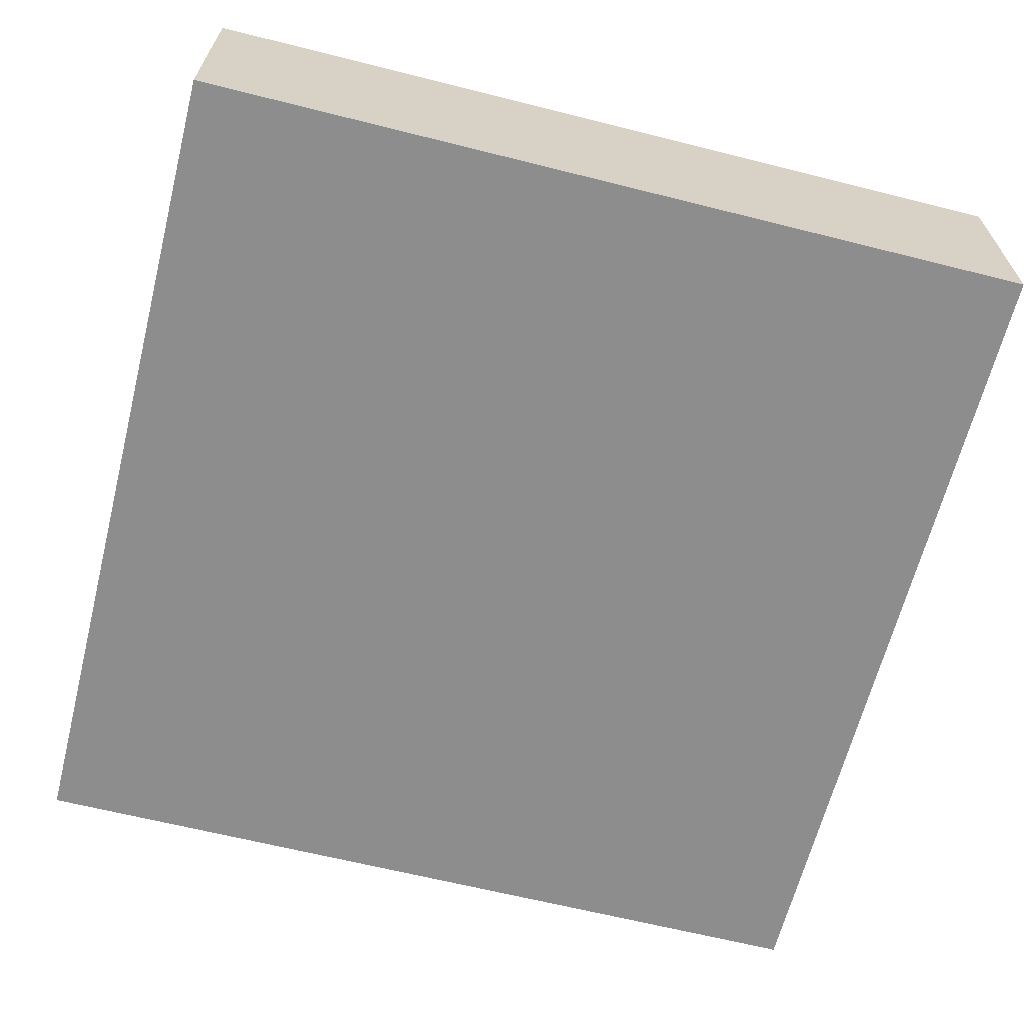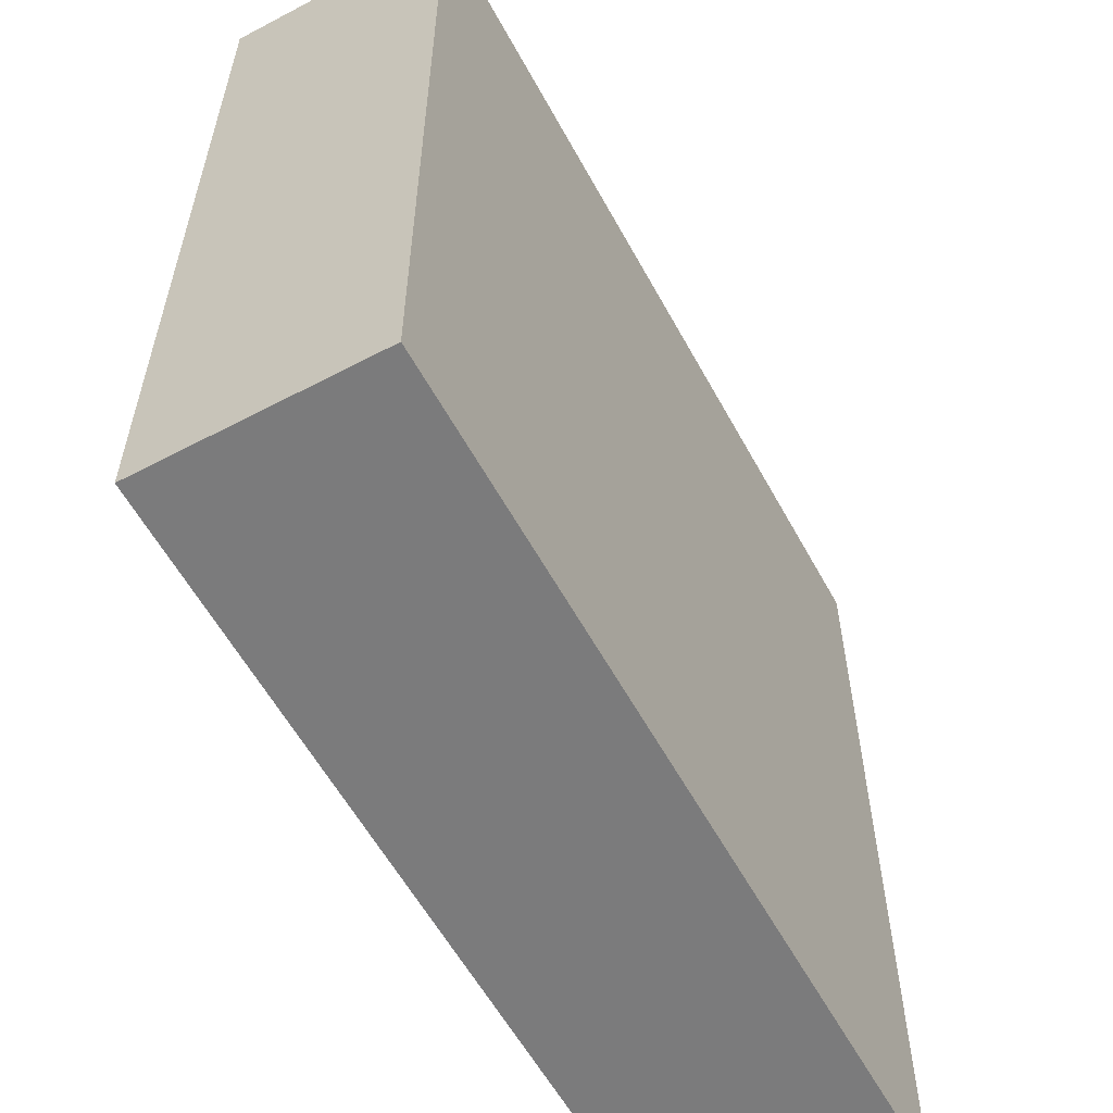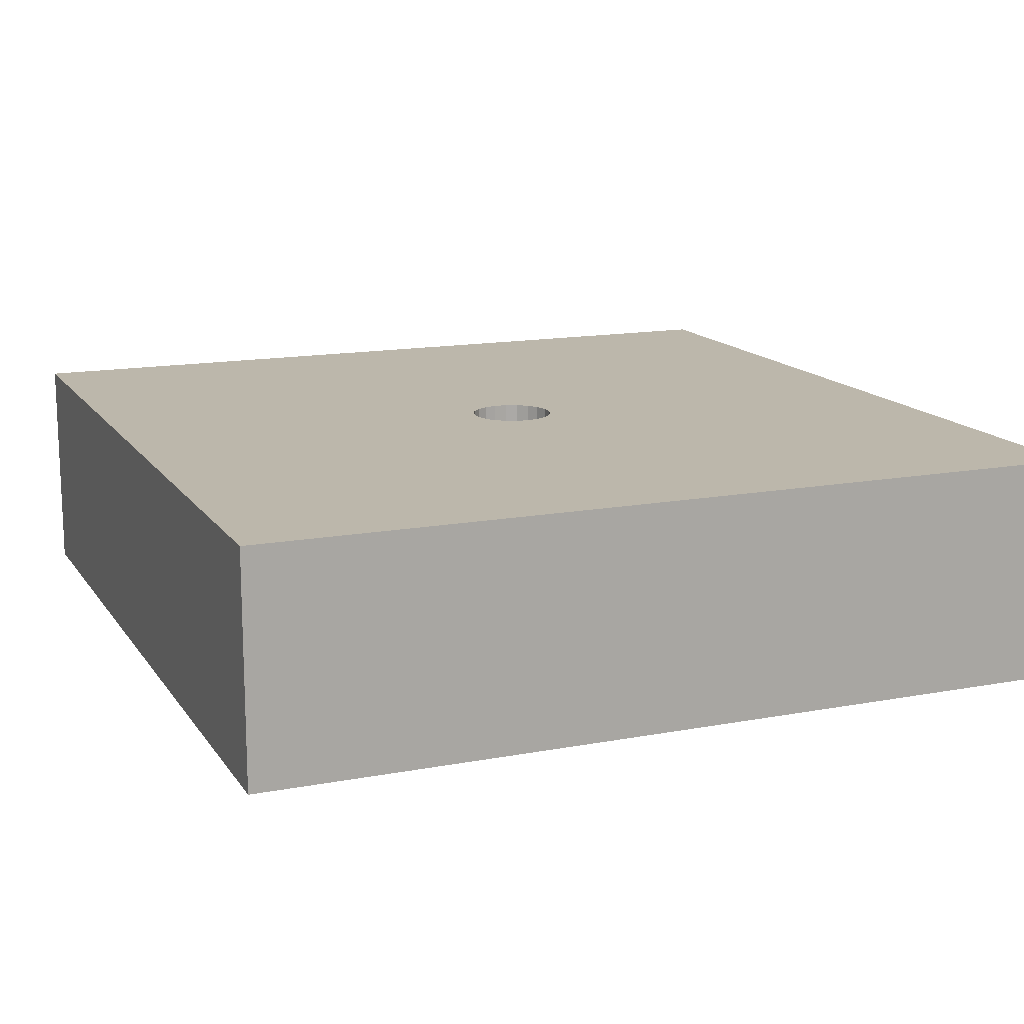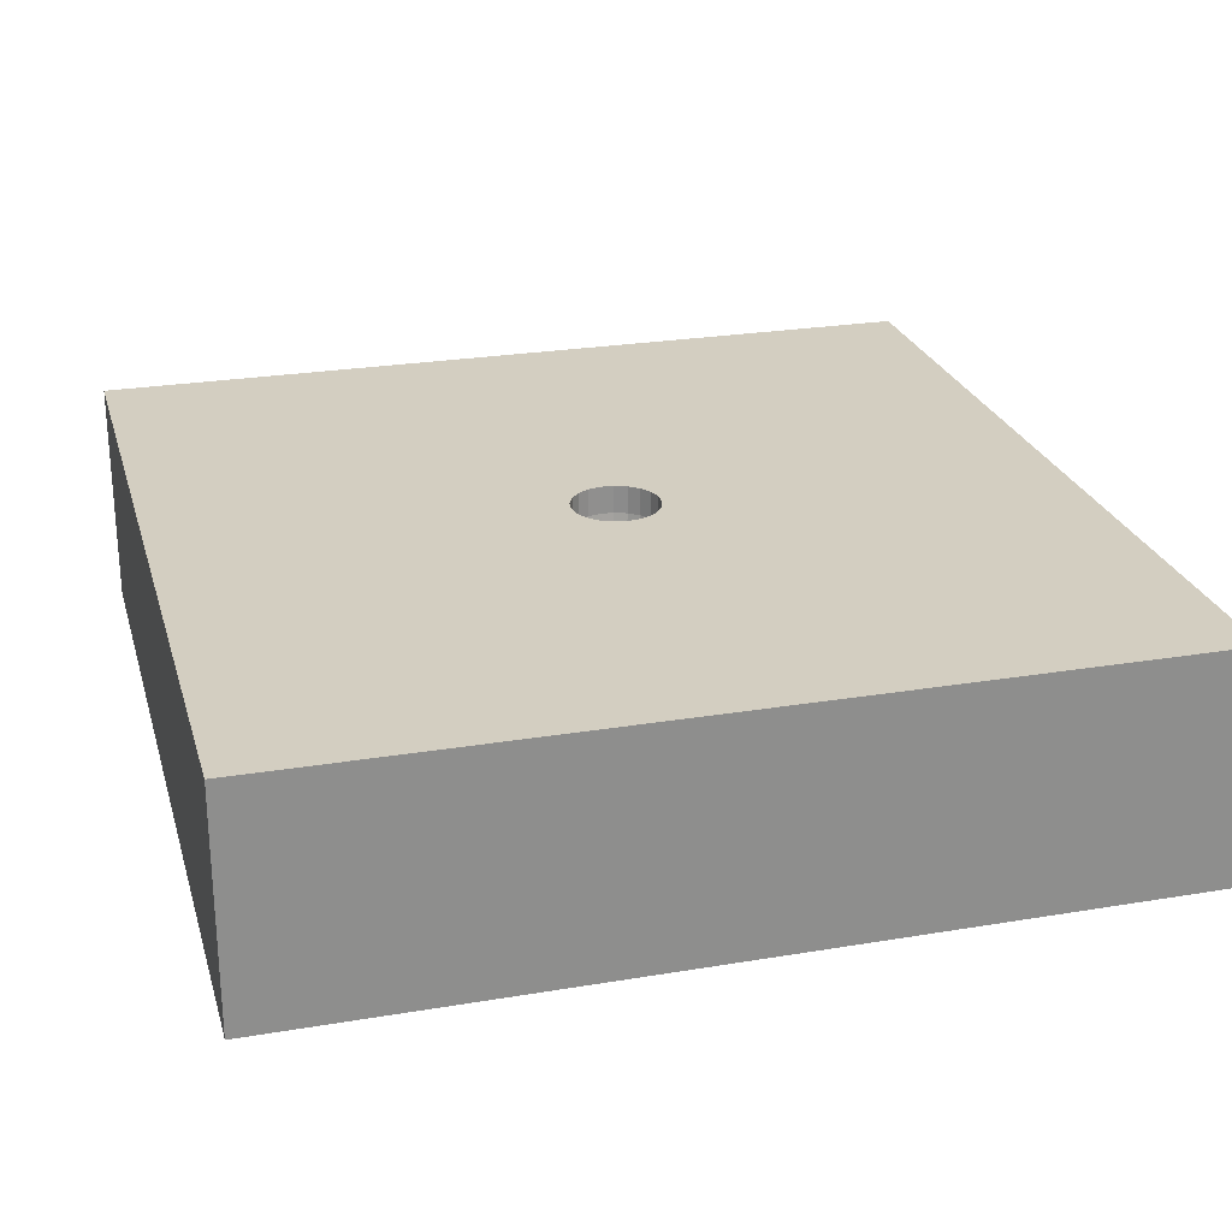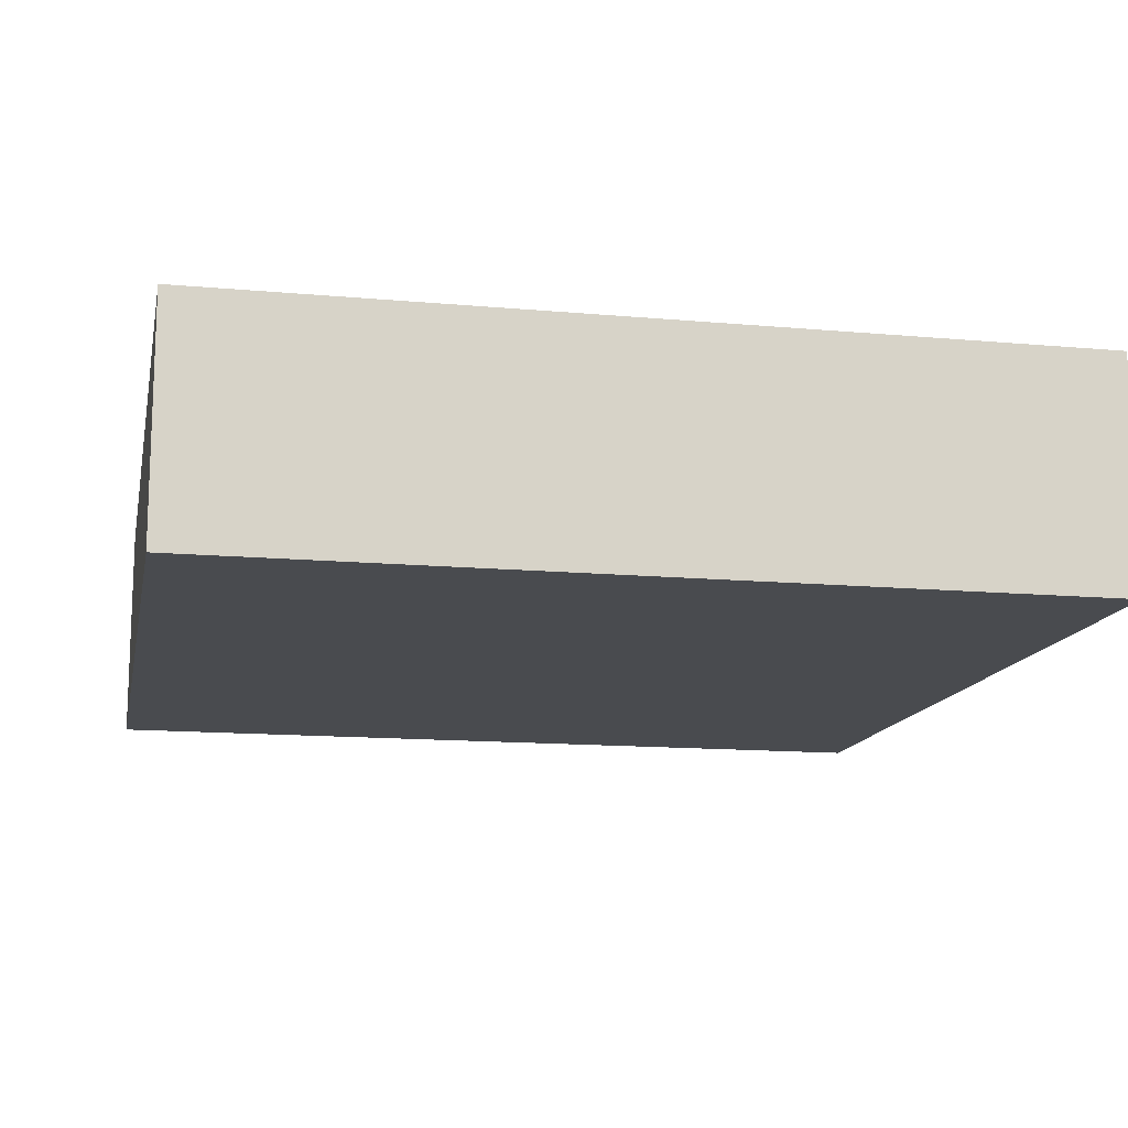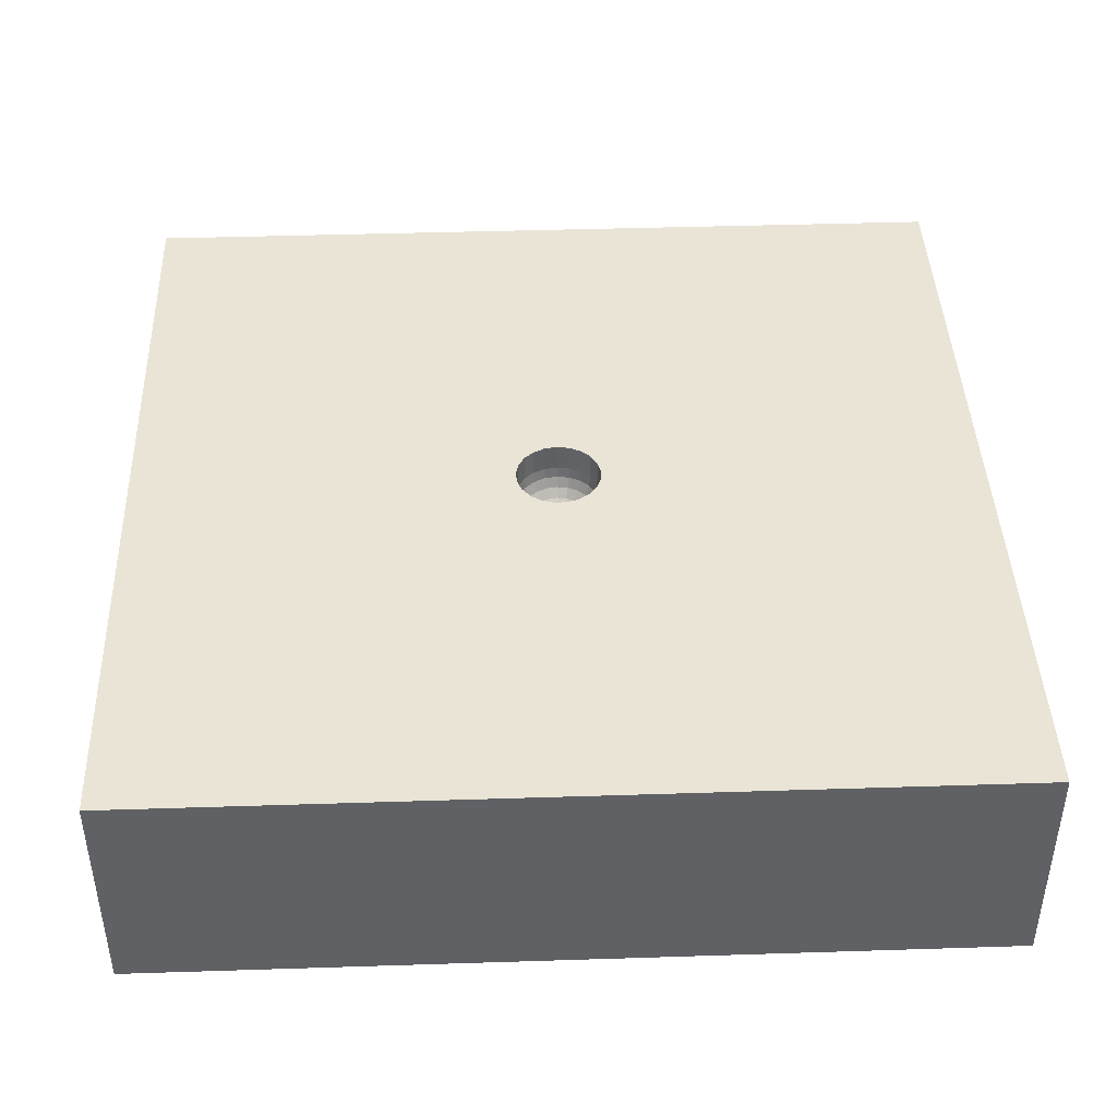
<metadata>
{"format":"obj","ext":"obj","renderer":"f3d","projection":"perspective","resolution":1024,"background":"white","views":[{"elev":-64.6,"azim":165.8,"up":"+Z"},{"elev":-58.5,"azim":118.5,"up":"+Y"},{"elev":14.5,"azim":-22.3,"up":"+Z"},{"elev":25.1,"azim":-15.2,"up":"+Z"},{"elev":-13.8,"azim":-101.4,"up":"+Z"},{"elev":42.6,"azim":87.8,"up":"+Z"}]}
</metadata>
<code>
v -0.9635 1.5 0.4
v 0.6477 -1.081 0.8
v -1.5 0.7257 0
v -0.01346 -0.8072 0
v -0.3302 -0.3756 0.8
v -1.062 -0.5956 0.8
v 1.5 -0.9873 0
v 0.6456 -1.5 0.8
v 1.5 -0.3503 0
v -0.4909 0.788 0.8
v 1.5 1.003 0.4
v 1.5 -0.4347 0.8
v -0.15 0 0.8
v -0.06195 -0.04225 0.5751
v -0.1433 -0.04421 0.8
v -0.03208 -0.02187 0.5601
v -0.1239 -0.0845 0.8
v -0.09035 -0.1133 0.6662
v -0.09352 -0.1173 0.8
v -0.08099 -0.1016 0.63
v -0.0548 -0.1396 0.8
v -0.06615 -0.08291 0.5989
v -0.01121 -0.1496 0.8
v -0.04678 -0.05863 0.5751
v 0.03338 -0.1462 0.8
v -0.02421 -0.03035 0.5601
v 0.075 -0.1299 0.8
v -0.05292 -0.1349 0.6662
v 0.11 -0.102 0.8
v -0.04746 -0.1209 0.63
v 0.1351 -0.06508 0.8
v -0.03877 -0.09873 0.5989
v 0.1483 -0.02236 0.8
v 0.3309 0.1772 0.8
v -0.02743 -0.06981 0.5751
v 0.1483 0.02236 0.8
v -0.01418 -0.03614 0.5601
v 0.1351 0.06508 0.8
v -0.01081 -0.1445 0.6662
v 0.11 0.102 0.8
v -0.009685 -0.1295 0.63
v 0.075 0.1299 0.8
v 0.03838 -0.005785 0.5601
v 0.1433 0.02159 0.6662
v 0.1285 0.01935 0.63
v 0.1049 0.01579 0.5989
v 0.07417 0.01116 0.5751
v 0.03839 0.005785 0.5601
v 0.1305 0.06287 0.6662
v 0.117 0.05637 0.63
v 0.09557 0.046 0.5989
v 0.06757 0.03254 0.5751
v 0.03498 0.01685 0.5601
v -0.4379 1.5 0
v 0.1062 0.09854 0.6662
v 0.09523 0.08835 0.63
v 0.07776 0.07214 0.5989
v 0.05497 0.05102 0.5751
v 0.02846 0.02641 0.5601
v 0.07244 0.1255 0.6662
v 1.5 -0.9545 0.32
v 0.06495 0.1125 0.63
v 0.8294 1.5 0.3995
v 0.05304 0.09186 0.5989
v -0.7113 -0.4833 0
v 0.03749 0.06496 0.5751
v -0.5545 -1.5 0
v 0.01941 0.03362 0.5601
v 0.03224 0.1413 0.6662
v 0.02891 0.1266 0.63
v 0.0236 0.1034 0.5989
v 0.008638 0.03784 0.5601
v -0.01083 0.1445 0.6662
v -0.009707 0.1295 0.63
v -0.007905 0.1058 0.5989
v -0.00561 0.07479 0.5751
v -0.1385 0.0427 0.6662
v 0.08182 0.6658 0.8
v -0.1241 0.0383 0.63
v -0.7591 0.4231 0.8
v -0.1014 0.03129 0.5989
v 0.7148 -0.5568 0
v -0.03709 0.01144 0.5601
v 0.06747 -0.8063 0.8
v -1.5 -1.5 0
v 0.4778 -0.3228 0.8
v 1.5 -1.5 0
v 0.8223 0.4639 0
v 1.5 -1.5 0.8
v 0.8124 0.763 0.8
v 0.9242 0.155 0.8
v -1.5 -1.5 0.8
v -1.5 1.5 0
v -1.5 1.5 0.8
v 1.5 1.5 0
v -0.1045 0.7867 0
v -0.07166 0.02213 0.5751
v 0.01667 0.07312 0.5751
v 1.5 1.5 0.8
v -0.02741 0.06981 0.5751
v -0.1073 0.07319 0.63
v -0.03207 0.02186 0.5601
v 0.9542 -0.9678 0.8
v -0.06197 0.04224 0.5751
v -0.08764 0.05975 0.5989
v -0.1197 0.08163 0.6662
v -0.02419 0.03036 0.5601
v -0.04677 0.05863 0.5751
v -0.06613 0.08292 0.5989
v -0.08099 0.1016 0.63
v -0.09034 0.1133 0.6662
v -0.01418 0.03614 0.5601
v -0.03873 0.09874 0.5989
v -0.005717 -0.04611 0
v -0.04745 0.1209 0.63
v -0.05293 0.1349 0.6662
v -0.0029 0.0387 0.5601
v 0.07416 -0.0112 0.5751
v 0.1049 -0.0158 0.5989
v 0.1285 -0.01936 0.63
v 0.1433 -0.02159 0.6662
v 0.03497 -0.01684 0.5601
v 0.06757 -0.03256 0.5751
v 0.09556 -0.04604 0.5989
v 0.117 -0.05636 0.63
v -0.5265 -0.04674 0.8
v 0.1305 -0.06287 0.6662
v 0.02846 -0.02641 0.5601
v -0.08765 -0.05974 0.5989
v -0.1073 -0.07318 0.63
v -0.1197 -0.08162 0.6662
v -0.0371 -0.01144 0.5601
v -0.07166 -0.02212 0.5751
v -0.1014 -0.03127 0.5989
v -0.7752 0.3346 0
v -0.1241 -0.03829 0.63
v 1.5 0.5678 0.8
v -0.1385 -0.04271 0.6662
v 0.4627 1.5 0
v -0.03882 5.389e-22 0.5601
v -1.5 -0.6505 0.8
v -0.07501 7.12e-07 0.5751
v -1.5 -0.3564 0.4
v -0.1061 -3.015e-13 0.5989
v -1.5 0.02708 0
v -0.1299 -1.73e-12 0.63
v -0.3878 1.5 0.8
v -0.1449 4.207e-06 0.6662
v -6.092e-73 4.154e-73 0.555
v -0.1433 -0.04421 0.705
v -0.8635 0.9694 0
v 0.1791 1.5 0.3999
v -0.1239 -0.0845 0.705
v -1.5 0.1357 0.8
v -0.09352 -0.1173 0.705
v -1.5 0.7777 0.32
v -0.0548 -0.1396 0.705
v 0.0609 -1.5 0.4
v -0.01121 -0.1496 0.705
v 0.5505 -1.5 0
v 0.03338 -0.1462 0.705
v -0.6376 -0.9555 0.8
v -0.4125 -1.5 0.8
v 0.075 -0.1299 0.705
v -1.5 -0.8519 0
v 0.11 -0.102 0.705
v 0.5025 1.5 0.8
v 0.1351 -0.06508 0.705
v 0.1483 -0.02236 0.705
v 0.1483 0.02236 0.705
v 0.05497 -0.05103 0.5751
v 0.1351 0.06508 0.705
v 0.07774 -0.07216 0.5989
v 0.11 0.102 0.705
v 0.09523 -0.08836 0.63
v 0.075 0.1299 0.705
v 0.1062 -0.09856 0.6662
v 0.03338 0.1462 0.705
v 0.01944 -0.0336 0.5601
v -0.01121 0.1496 0.705
v 0.03749 -0.06496 0.5751
v -0.0548 0.1396 0.705
v 0.05303 -0.09186 0.5989
v -0.09352 0.1173 0.705
v 0.06494 -0.1125 0.63
v -0.1239 0.0845 0.705
v 0.07245 -0.1255 0.6662
v -0.1433 0.04421 0.705
v 0.008605 -0.03786 0.5601
v -0.9917 -1.5 0.4
v -0.15 2.431e-10 0.705
v 0.01667 -0.07313 0.5751
v -0.1433 0.04421 0.8
v 0.02358 -0.1034 0.5989
v -0.1239 0.0845 0.8
v 0.02891 -0.1266 0.63
v -0.09352 0.1173 0.8
v 0.03224 -0.1413 0.6662
v -0.0548 0.1396 0.8
v -0.002901 -0.03872 0.5601
v 1.5 0.4583 0
v -0.01121 0.1496 0.8
v -0.005628 -0.07479 0.5751
v 0.03338 0.1462 0.8
v -0.007926 -0.1058 0.5989
f 2 8 103
f 31 86 33
f 145 3 135
f 85 67 190
f 8 163 158
f 3 93 151
f 93 54 151
f 163 162 92
f 96 114 135
f 82 4 114
f 84 162 163
f 139 95 88
f 201 95 11
f 99 167 90
f 156 145 154
f 143 165 141
f 94 156 154
f 151 54 96
f 99 63 167
f 90 91 137
f 201 12 9
f 7 9 61
f 99 95 63
f 167 152 147
f 95 139 63
f 147 94 10
f 193 195 126
f 91 34 86
f 4 65 114
f 11 137 201
f 4 67 65
f 160 158 67
f 19 17 5
f 135 151 96
f 92 6 141
f 86 25 84
f 34 33 86
f 89 103 8
f 114 96 88
f 96 139 88
f 167 78 90
f 40 38 34
f 151 135 3
f 65 135 114
f 135 65 145
f 154 126 80
f 89 8 87
f 92 190 163
f 158 163 67
f 93 156 94
f 15 13 126
f 165 143 145
f 152 54 147
f 139 152 63
f 89 87 61
f 137 12 201
f 12 103 89
f 67 4 160
f 114 88 82
f 10 78 147
f 90 78 34
f 199 202 78
f 202 204 78
f 78 10 199
f 99 90 137
f 38 36 34
f 12 137 91
f 34 91 90
f 12 91 86
f 29 86 31
f 2 84 8
f 25 23 84
f 6 5 126
f 126 154 6
f 80 126 195
f 10 80 197
f 54 152 139
f 154 80 94
f 9 12 61
f 13 193 126
f 137 11 99
f 1 147 54
f 36 33 34
f 94 147 1
f 141 165 92
f 143 154 145
f 158 160 8
f 6 92 162
f 179 149 189
f 133 132 142
f 94 1 93
f 14 16 133
f 16 14 26
f 24 26 14
f 24 35 26
f 37 26 35
f 200 37 203
f 179 189 181
f 125 127 120
f 37 149 26
f 78 204 34
f 60 55 176
f 45 44 50
f 85 92 165
f 140 142 132
f 187 164 177
f 142 140 97
f 56 50 55
f 69 70 60
f 201 88 95
f 62 60 70
f 128 179 171
f 115 116 110
f 99 11 95
f 42 204 176
f 47 52 48
f 42 34 204
f 49 55 50
f 148 191 138
f 104 102 108
f 77 79 106
f 178 176 204
f 40 34 42
f 132 149 140
f 43 149 122
f 7 82 9
f 117 149 72
f 141 6 154
f 163 8 84
f 165 65 67
f 112 149 117
f 107 149 112
f 177 175 187
f 200 149 37
f 32 35 22
f 145 156 3
f 140 149 83
f 39 28 159
f 166 177 164
f 69 178 73
f 186 106 184
f 101 106 79
f 155 18 153
f 174 176 55
f 44 45 121
f 188 186 193
f 2 103 86
f 116 115 73
f 198 39 161
f 106 186 77
f 41 205 30
f 187 198 164
f 162 84 5
f 161 164 198
f 62 70 64
f 7 160 82
f 177 166 127
f 174 55 172
f 188 77 186
f 159 161 39
f 97 83 104
f 16 149 132
f 3 156 93
f 146 144 79
f 71 75 98
f 53 52 59
f 166 164 29
f 45 46 120
f 180 73 178
f 121 120 127
f 13 15 191
f 117 76 112
f 49 50 44
f 25 161 23
f 79 77 146
f 122 149 128
f 168 127 166
f 33 169 31
f 36 170 33
f 194 196 183
f 139 96 54
f 169 33 170
f 49 172 55
f 36 172 170
f 38 172 36
f 190 67 163
f 69 60 178
f 87 8 160
f 134 144 136
f 177 127 175
f 53 149 48
f 10 94 80
f 40 174 38
f 74 70 73
f 153 131 150
f 178 204 180
f 87 7 61
f 153 17 155
f 150 191 15
f 27 86 29
f 157 21 159
f 89 61 12
f 172 38 174
f 105 81 104
f 202 180 204
f 12 86 103
f 19 21 155
f 148 146 77
f 182 199 184
f 195 193 186
f 14 133 129
f 69 73 70
f 27 29 164
f 172 49 170
f 72 98 117
f 110 109 115
f 148 77 191
f 24 22 35
f 18 155 28
f 197 184 199
f 74 113 75
f 48 149 43
f 41 194 205
f 152 167 63
f 174 40 176
f 199 182 202
f 23 159 21
f 113 109 100
f 88 9 82
f 53 48 52
f 21 19 5
f 186 184 195
f 74 75 70
f 42 176 40
f 39 41 28
f 108 100 109
f 195 197 80
f 167 147 78
f 59 149 53
f 180 202 182
f 157 155 21
f 31 168 29
f 18 28 20
f 144 134 142
f 58 52 57
f 25 27 161
f 19 155 17
f 165 145 65
f 141 154 143
f 120 121 45
f 200 203 189
f 56 55 62
f 164 161 27
f 46 47 119
f 170 44 169
f 68 66 72
f 83 149 102
f 85 165 67
f 192 189 203
f 159 23 161
f 32 30 205
f 79 144 81
f 201 9 88
f 17 15 5
f 102 149 107
f 111 116 184
f 157 28 155
f 2 86 84
f 176 178 60
f 182 116 180
f 74 73 115
f 111 106 110
f 119 120 46
f 125 175 127
f 125 124 175
f 162 5 6
f 87 160 7
f 97 81 142
f 185 187 175
f 193 13 188
f 20 32 22
f 187 185 198
f 44 170 49
f 58 59 52
f 20 22 130
f 169 121 168
f 108 107 100
f 21 5 23
f 35 203 37
f 196 198 185
f 150 15 153
f 189 149 200
f 130 22 129
f 188 191 77
f 112 100 107
f 111 184 106
f 196 41 198
f 168 31 169
f 104 108 105
f 39 198 41
f 30 28 41
f 54 93 1
f 30 20 28
f 20 130 18
f 57 64 58
f 131 18 130
f 136 138 130
f 131 130 138
f 136 146 138
f 173 171 183
f 102 104 83
f 148 138 146
f 197 199 10
f 182 184 116
f 79 81 101
f 119 118 124
f 101 81 105
f 26 149 16
f 105 109 101
f 101 110 106
f 17 153 15
f 110 101 109
f 191 188 13
f 173 123 171
f 111 110 116
f 118 119 47
f 115 109 113
f 27 25 86
f 115 113 74
f 128 149 179
f 70 75 71
f 126 5 15
f 132 133 16
f 72 149 68
f 194 192 205
f 183 171 181
f 71 64 70
f 62 64 56
f 56 64 57
f 157 159 28
f 50 57 51
f 166 29 168
f 129 24 14
f 50 51 45
f 205 203 32
f 45 51 46
f 23 5 84
f 120 119 125
f 125 119 124
f 171 123 128
f 134 129 133
f 175 124 173
f 175 173 185
f 183 185 173
f 100 112 76
f 185 183 196
f 196 194 41
f 73 180 116
f 30 32 20
f 134 136 129
f 60 62 55
f 56 57 50
f 146 136 144
f 68 149 59
f 97 104 81
f 197 195 184
f 109 105 108
f 75 113 76
f 100 76 113
f 76 98 75
f 59 58 68
f 64 71 66
f 98 66 71
f 66 58 64
f 51 57 52
f 46 51 47
f 52 47 51
f 124 118 123
f 85 190 92
f 4 82 160
f 124 123 173
f 127 168 121
f 83 97 140
f 192 181 189
f 192 194 181
f 183 181 194
f 203 205 192
f 144 142 81
f 35 32 203
f 138 150 131
f 22 24 129
f 133 142 134
f 121 169 44
f 107 108 102
f 150 138 191
f 76 117 98
f 98 72 66
f 66 68 58
f 48 43 47
f 130 129 136
f 118 47 43
f 123 118 122
f 131 153 18
f 43 122 118
f 122 128 123
f 181 171 179

</code>
